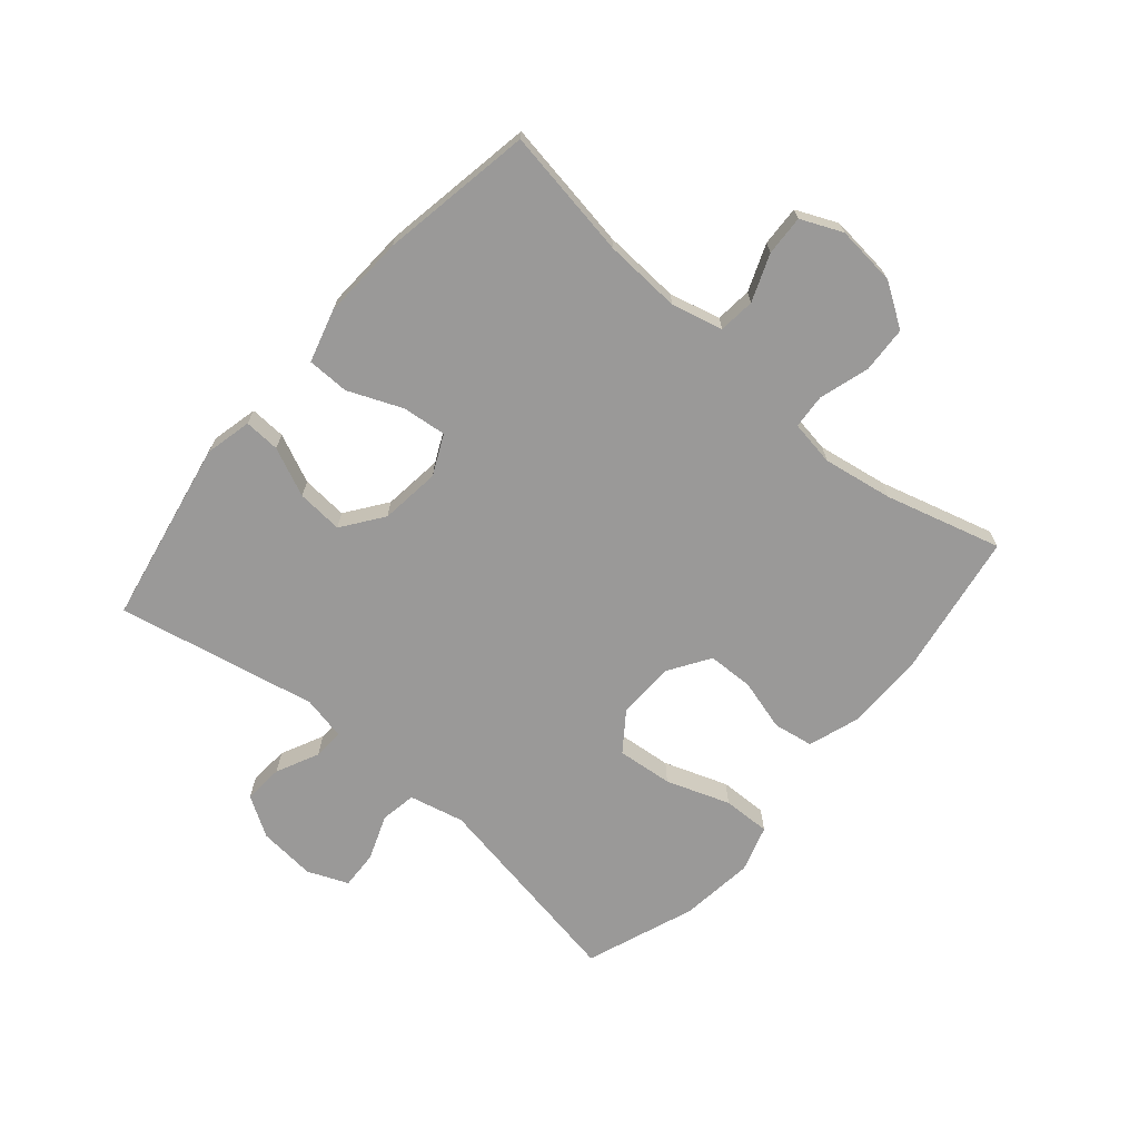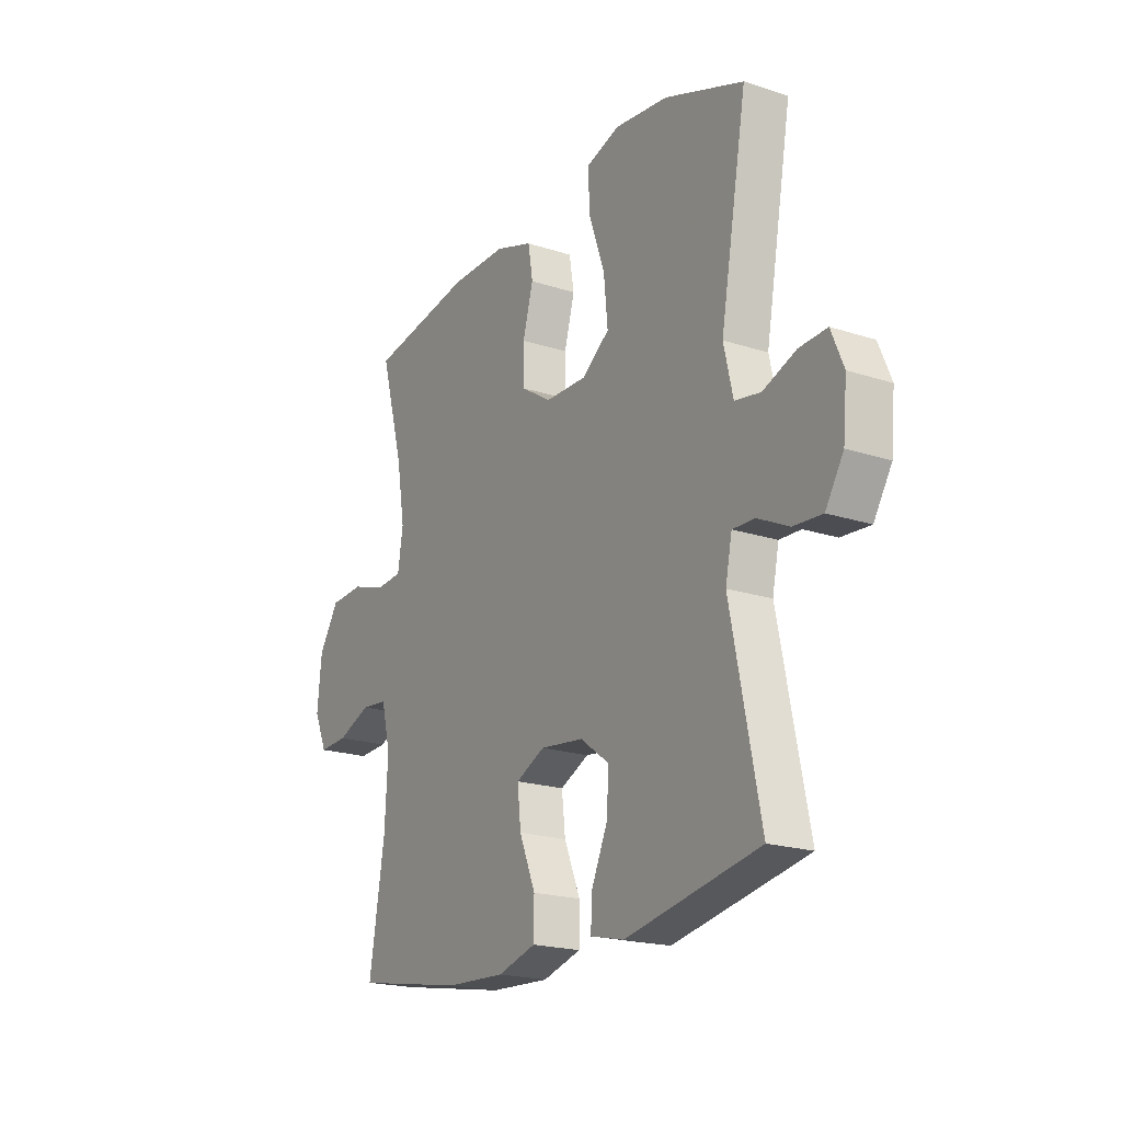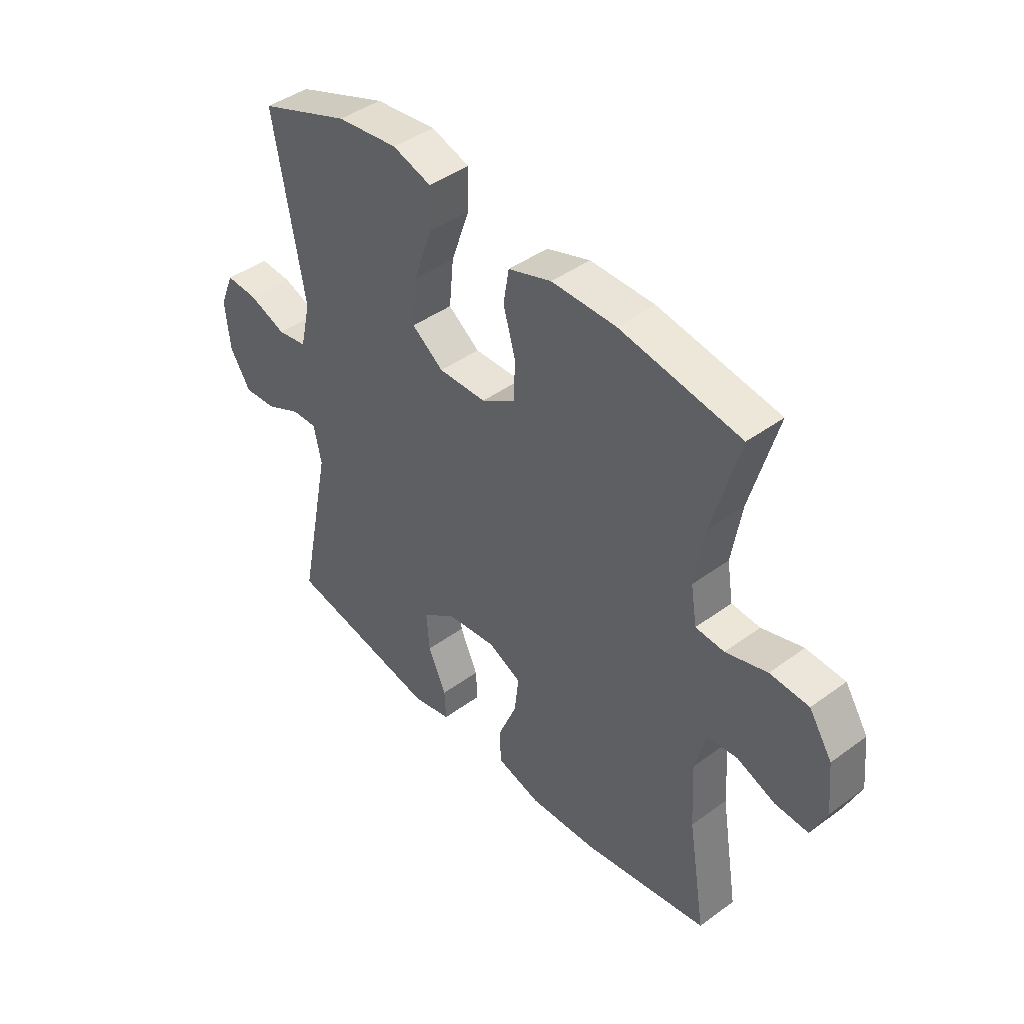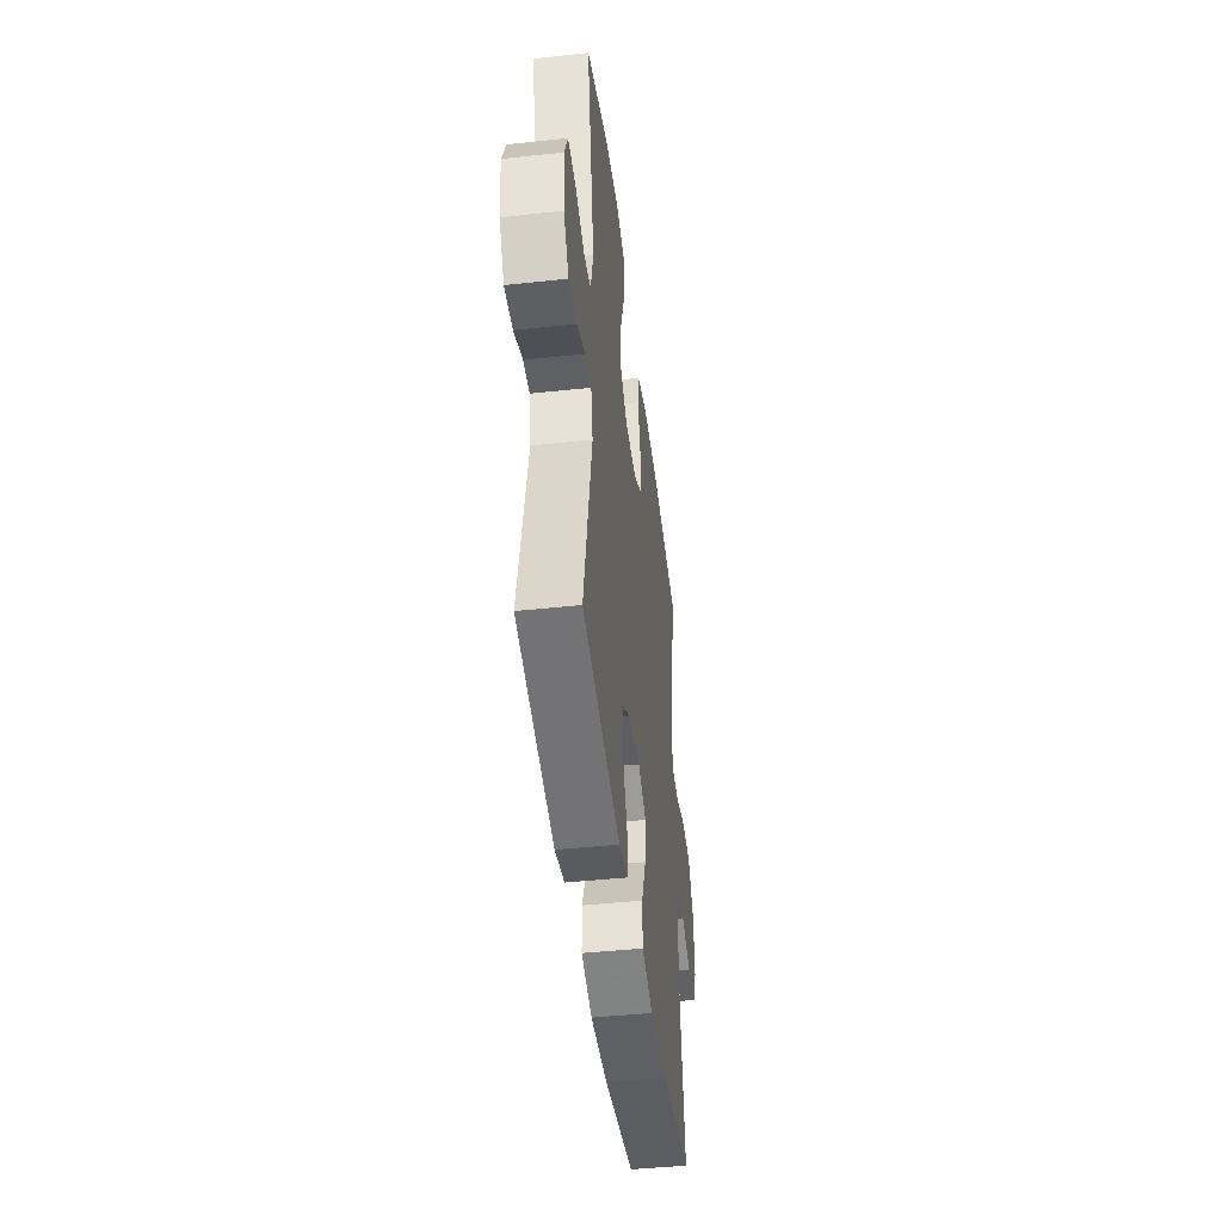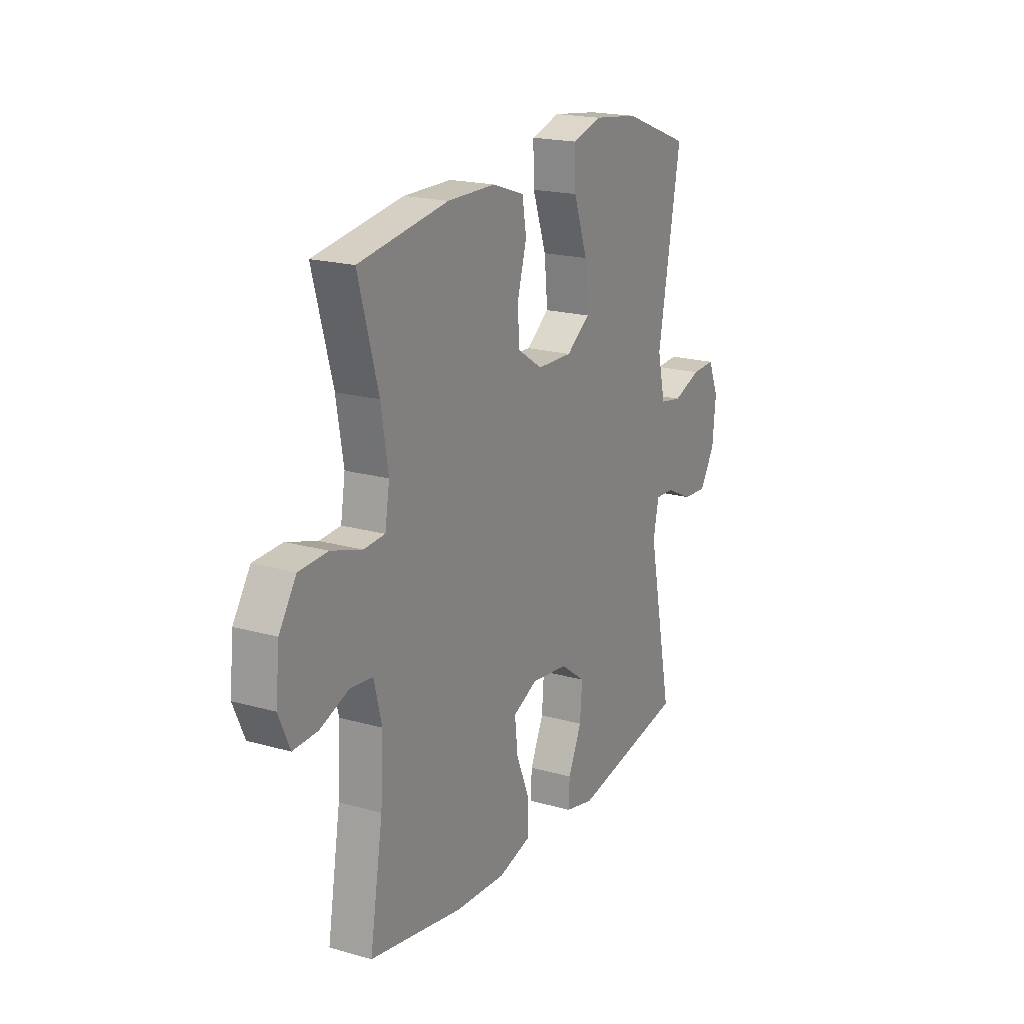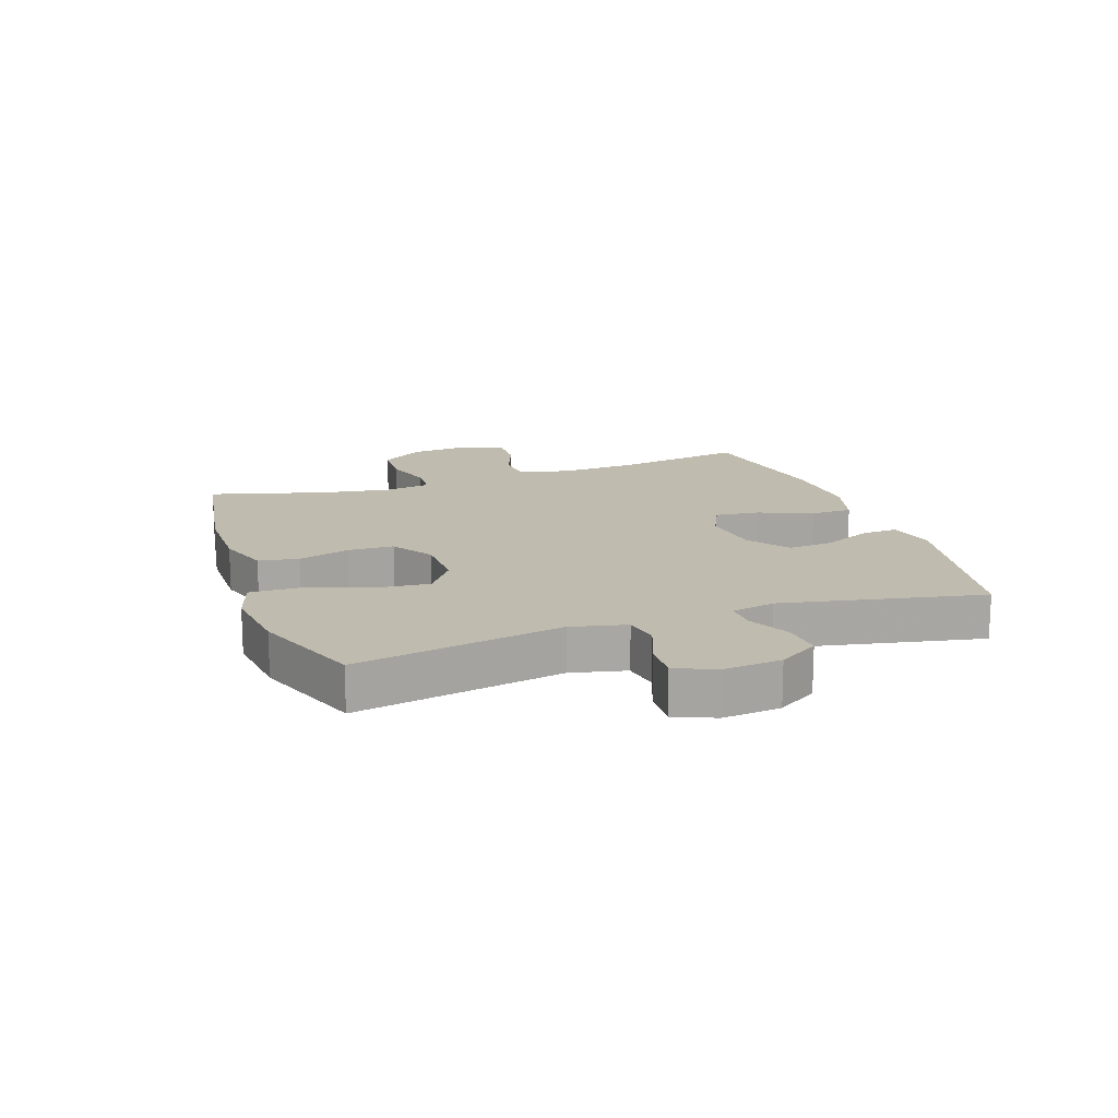
<metadata>
{"format":"obj","ext":"obj","renderer":"f3d","projection":"perspective","resolution":1024,"background":"white","views":[{"elev":-69.1,"azim":-130.5,"up":"+Y"},{"elev":-20.1,"azim":59.0,"up":"+Z"},{"elev":43.2,"azim":-130.9,"up":"+Z"},{"elev":-45.4,"azim":97.1,"up":"+Z"},{"elev":19.3,"azim":-61.9,"up":"+Z"},{"elev":16.0,"azim":70.8,"up":"+Y"}]}
</metadata>
<code>
v 0.5 0.07 -0.5
v 0.195 0.07 -0.558
v 0.118 0.07 -0.54
v 0.121 0.07 -0.481
v 0.157 0.07 -0.401
v 0.163 0.07 -0.325
v 0.096 0.07 -0.276
v -0.003 0.07 -0.264
v -0.069 0.07 -0.295
v -0.061 0.07 -0.368
v -0.024 0.07 -0.457
v -0.025 0.07 -0.526
v -0.113 0.07 -0.551
v -0.249 0.07 -0.544
v -0.5 0.07 -0.5
v -0.465 0.07 -0.286
v -0.458 0.07 -0.159
v -0.479 0.07 -0.075
v -0.539 0.07 -0.069
v -0.616 0.07 -0.099
v -0.682 0.07 -0.102
v -0.712 0.07 -0.034
v -0.702 0.07 0.065
v -0.656 0.07 0.136
v -0.579 0.07 0.14
v -0.497 0.07 0.115
v -0.44 0.07 0.119
v -0.428 0.07 0.194
v -0.447 0.07 0.309
v -0.5 0.07 0.5
v -0.261 0.07 0.539
v -0.133 0.07 0.539
v -0.047 0.07 0.51
v -0.036 0.07 0.444
v -0.06 0.07 0.359
v -0.058 0.07 0.283
v 0.01 0.07 0.239
v 0.105 0.07 0.237
v 0.168 0.07 0.283
v 0.159 0.07 0.375
v 0.122 0.07 0.48
v 0.12 0.07 0.559
v 0.197 0.07 0.583
v 0.319 0.07 0.568
v 0.5 0.07 0.5
v 0.439 0.07 0.159
v 0.46 0.07 0.068
v 0.519 0.07 0.058
v 0.594 0.07 0.086
v 0.657 0.07 0.089
v 0.685 0.07 0.022
v 0.676 0.07 -0.073
v 0.635 0.07 -0.139
v 0.569 0.07 -0.134
v 0.499 0.07 -0.1
v 0.448 0.07 -0.098
v 0.433 0.07 -0.17
v 0.5 0 -0.5
v 0.195 0 -0.558
v 0.118 0 -0.54
v 0.121 0 -0.481
v 0.157 0 -0.401
v 0.163 0 -0.325
v 0.096 0 -0.276
v -0.003 0 -0.264
v -0.069 0 -0.295
v -0.061 0 -0.368
v -0.024 0 -0.457
v -0.025 0 -0.526
v -0.113 0 -0.551
v -0.249 0 -0.544
v -0.5 0 -0.5
v -0.465 0 -0.286
v -0.458 0 -0.159
v -0.479 0 -0.075
v -0.539 0 -0.069
v -0.616 0 -0.099
v -0.682 0 -0.102
v -0.712 0 -0.034
v -0.702 0 0.065
v -0.656 0 0.136
v -0.579 0 0.14
v -0.497 0 0.115
v -0.44 0 0.119
v -0.428 0 0.194
v -0.447 0 0.309
v -0.5 0 0.5
v -0.261 0 0.539
v -0.133 0 0.539
v -0.047 0 0.51
v -0.036 0 0.444
v -0.06 0 0.359
v -0.058 0 0.283
v 0.01 0 0.239
v 0.105 0 0.237
v 0.168 0 0.283
v 0.159 0 0.375
v 0.122 0 0.48
v 0.12 0 0.559
v 0.197 0 0.583
v 0.319 0 0.568
v 0.5 0 0.5
v 0.439 0 0.159
v 0.46 0 0.068
v 0.519 0 0.058
v 0.594 0 0.086
v 0.657 0 0.089
v 0.685 0 0.022
v 0.676 0 -0.073
v 0.635 0 -0.139
v 0.569 0 -0.134
v 0.499 0 -0.1
v 0.448 0 -0.098
v 0.433 0 -0.17
f 53 54 55
f 52 53 55
f 51 52 55
f 50 51 55
f 49 50 55
f 48 49 55
f 47 48 55 56
f 46 47 56 57
f 44 45 46
f 43 44 46
f 42 43 46
f 41 42 46
f 40 41 46
f 39 40 46 57
f 33 34 35
f 32 33 35
f 31 32 35
f 30 31 35
f 29 30 35
f 28 29 35 36
f 27 28 36 37
f 24 25 26
f 23 24 26
f 22 23 26
f 21 22 26
f 20 21 26
f 19 20 26
f 18 19 26 27
f 27 37 38
f 18 27 38
f 17 18 38
f 14 15 16
f 13 14 16
f 12 13 16
f 11 12 16
f 10 11 16
f 9 10 16 17
f 3 4 5
f 2 3 5
f 1 2 5
f 57 1 5
f 57 5 6
f 57 6 7
f 39 57 7
f 38 39 7
f 8 9 17 38
f 7 8 38
f 112 111 110
f 112 110 109
f 112 109 108
f 112 108 107
f 112 107 106
f 112 106 105
f 113 112 105 104
f 114 113 104 103
f 103 102 101
f 103 101 100
f 103 100 99
f 103 99 98
f 103 98 97
f 114 103 97 96
f 92 91 90
f 92 90 89
f 92 89 88
f 92 88 87
f 92 87 86
f 93 92 86 85
f 94 93 85 84
f 83 82 81
f 83 81 80
f 83 80 79
f 83 79 78
f 83 78 77
f 83 77 76
f 84 83 76 75
f 95 94 84
f 95 84 75
f 95 75 74
f 73 72 71
f 73 71 70
f 73 70 69
f 73 69 68
f 73 68 67
f 74 73 67 66
f 62 61 60
f 62 60 59
f 62 59 58
f 62 58 114
f 63 62 114
f 64 63 114
f 64 114 96
f 64 96 95
f 95 74 66 65
f 95 65 64
f 1 58 59 2
f 2 59 60 3
f 3 60 61 4
f 4 61 62 5
f 5 62 63 6
f 6 63 64 7
f 7 64 65 8
f 8 65 66 9
f 9 66 67 10
f 10 67 68 11
f 11 68 69 12
f 12 69 70 13
f 13 70 71 14
f 14 71 72 15
f 15 72 73 16
f 16 73 74 17
f 17 74 75 18
f 18 75 76 19
f 19 76 77 20
f 20 77 78 21
f 21 78 79 22
f 22 79 80 23
f 23 80 81 24
f 24 81 82 25
f 25 82 83 26
f 26 83 84 27
f 27 84 85 28
f 28 85 86 29
f 29 86 87 30
f 30 87 88 31
f 31 88 89 32
f 32 89 90 33
f 33 90 91 34
f 34 91 92 35
f 35 92 93 36
f 36 93 94 37
f 37 94 95 38
f 38 95 96 39
f 39 96 97 40
f 40 97 98 41
f 41 98 99 42
f 42 99 100 43
f 43 100 101 44
f 44 101 102 45
f 45 102 103 46
f 46 103 104 47
f 47 104 105 48
f 48 105 106 49
f 49 106 107 50
f 50 107 108 51
f 51 108 109 52
f 52 109 110 53
f 53 110 111 54
f 54 111 112 55
f 55 112 113 56
f 56 113 114 57
f 57 114 58 1

</code>
